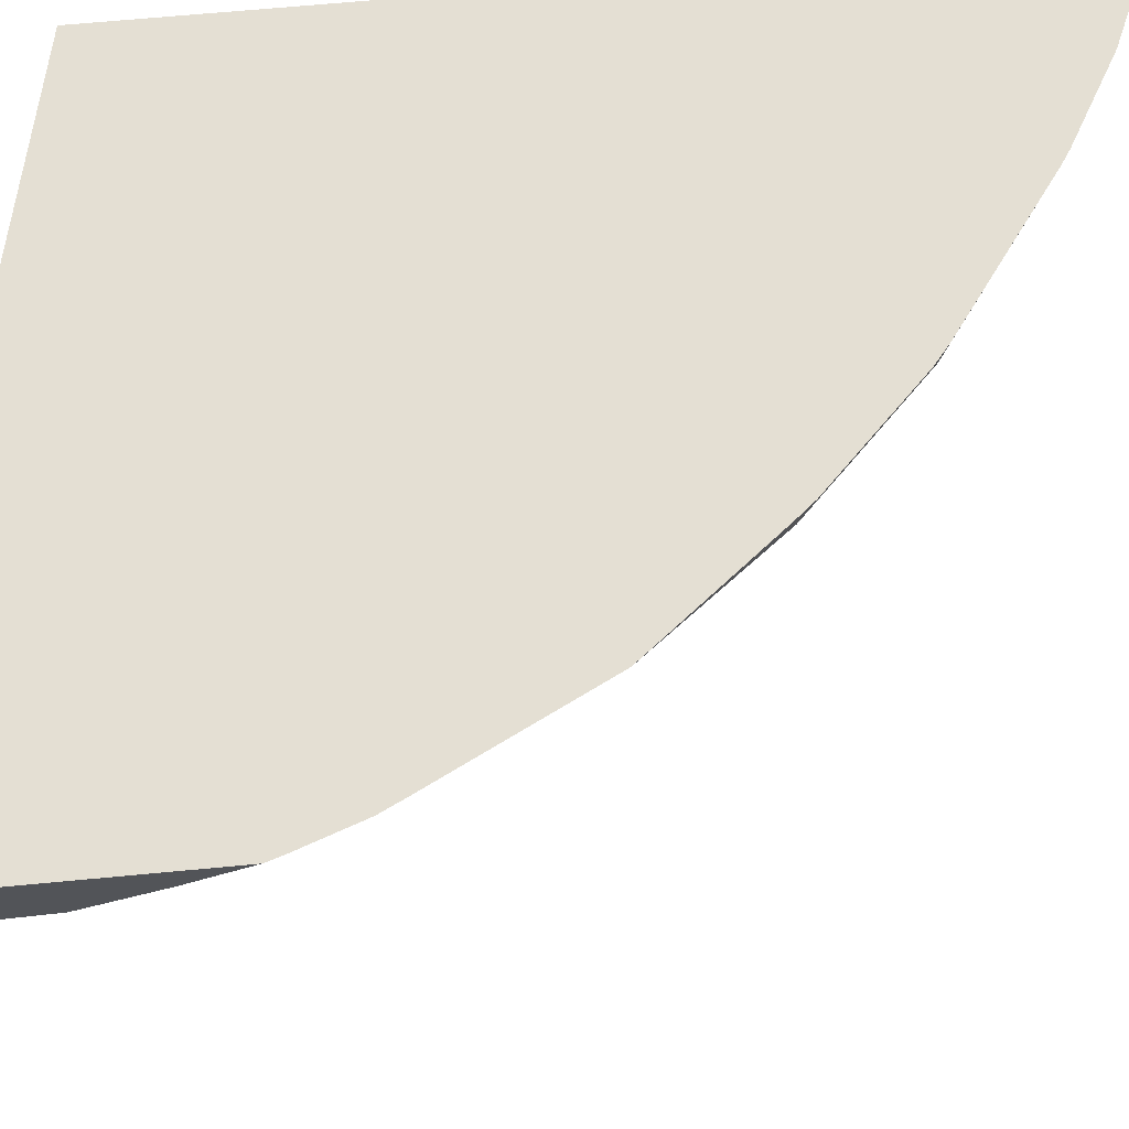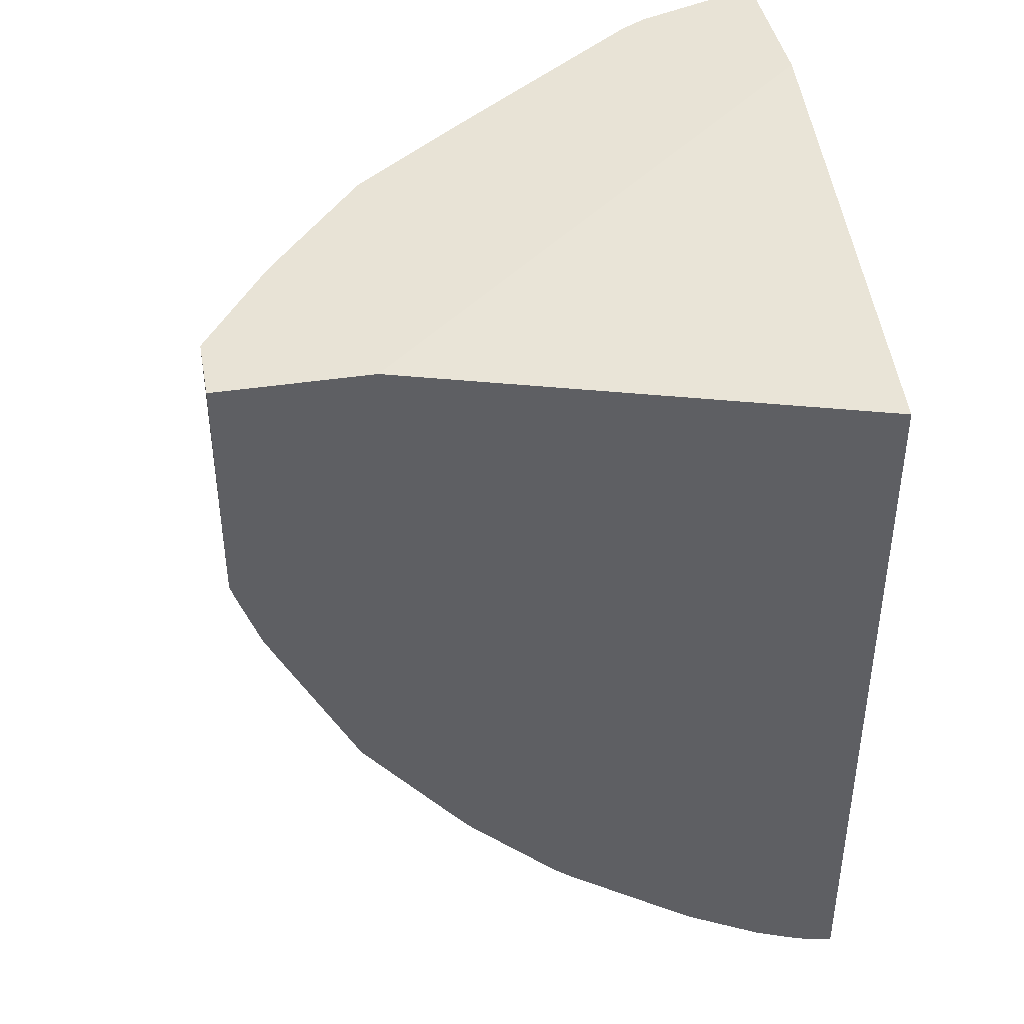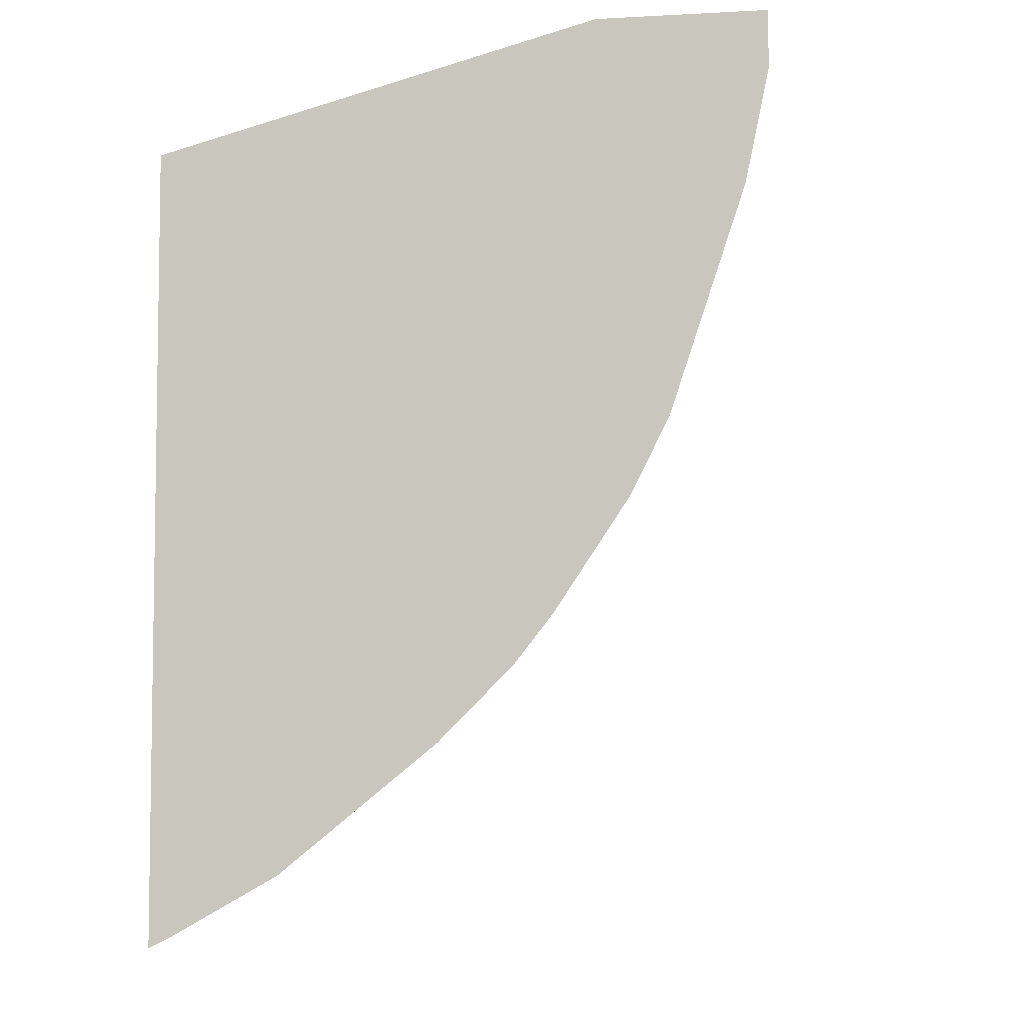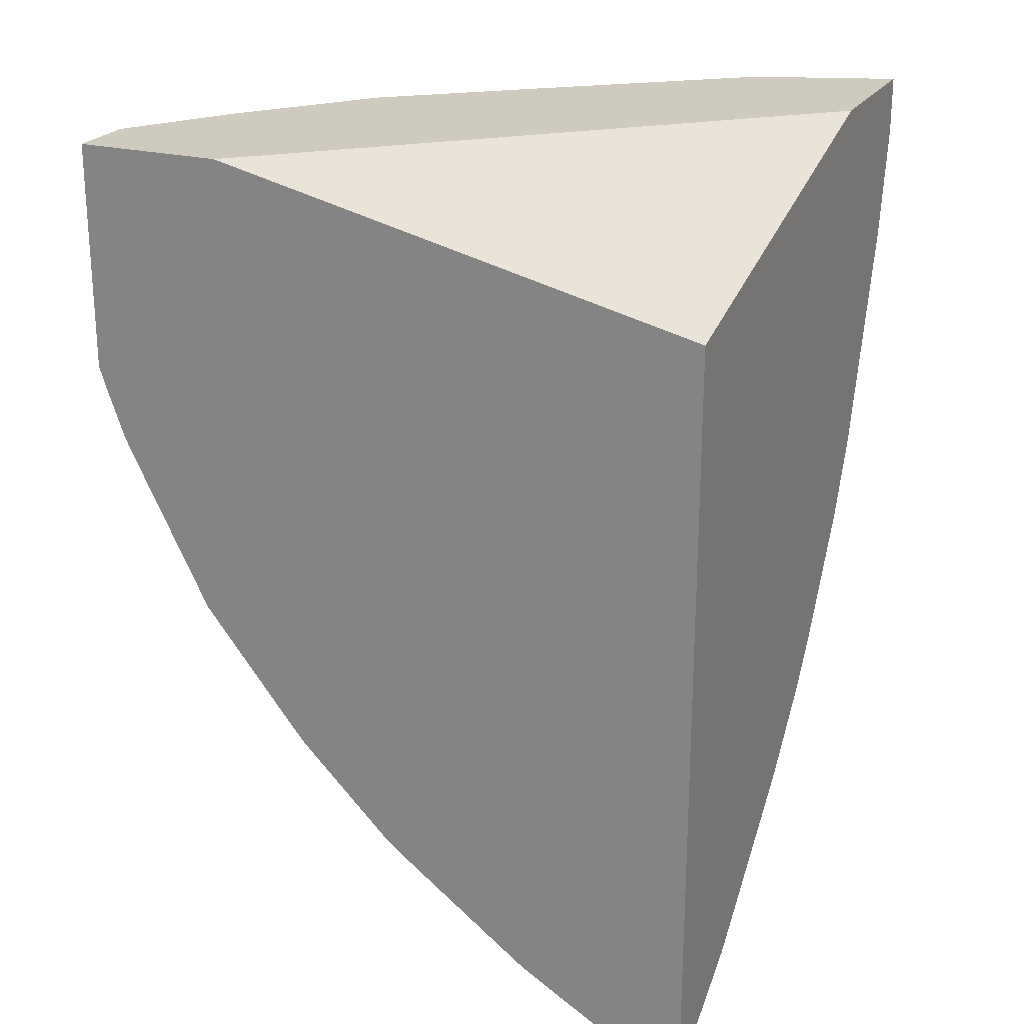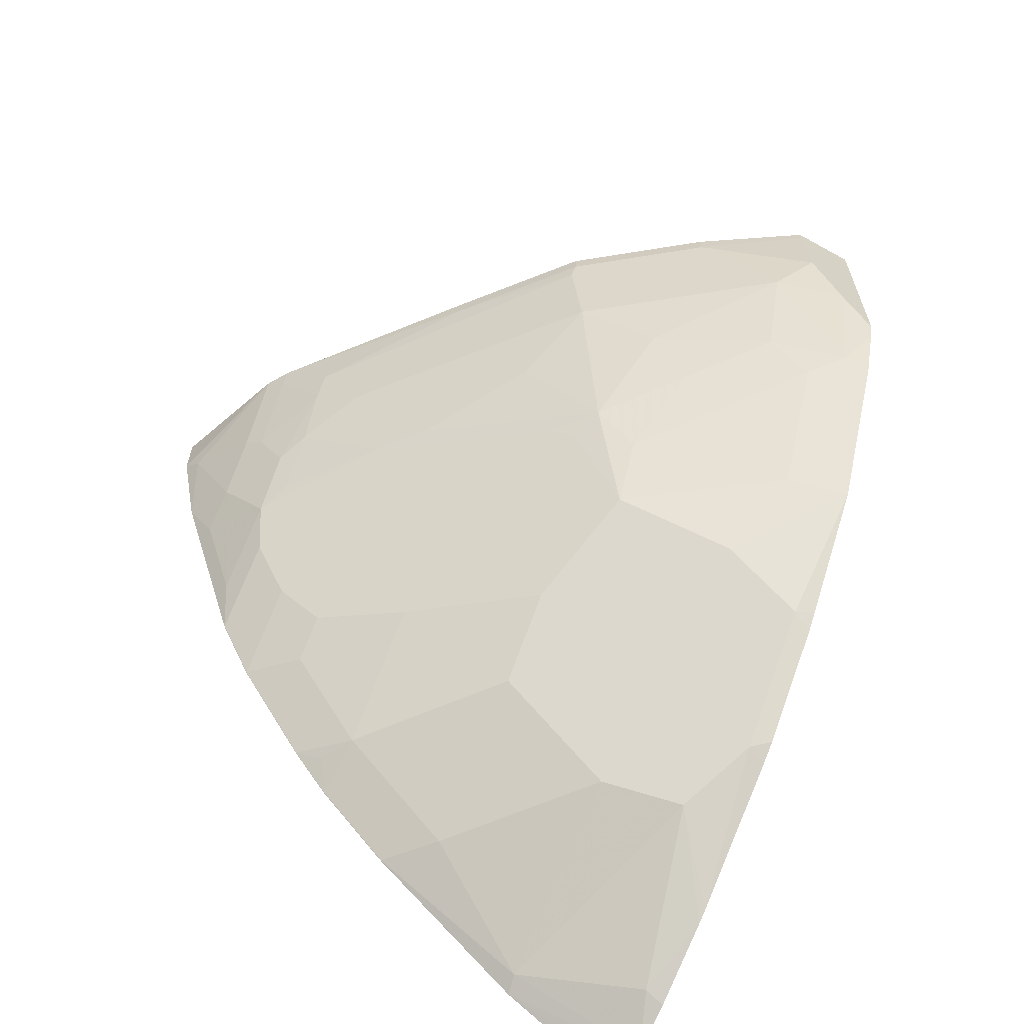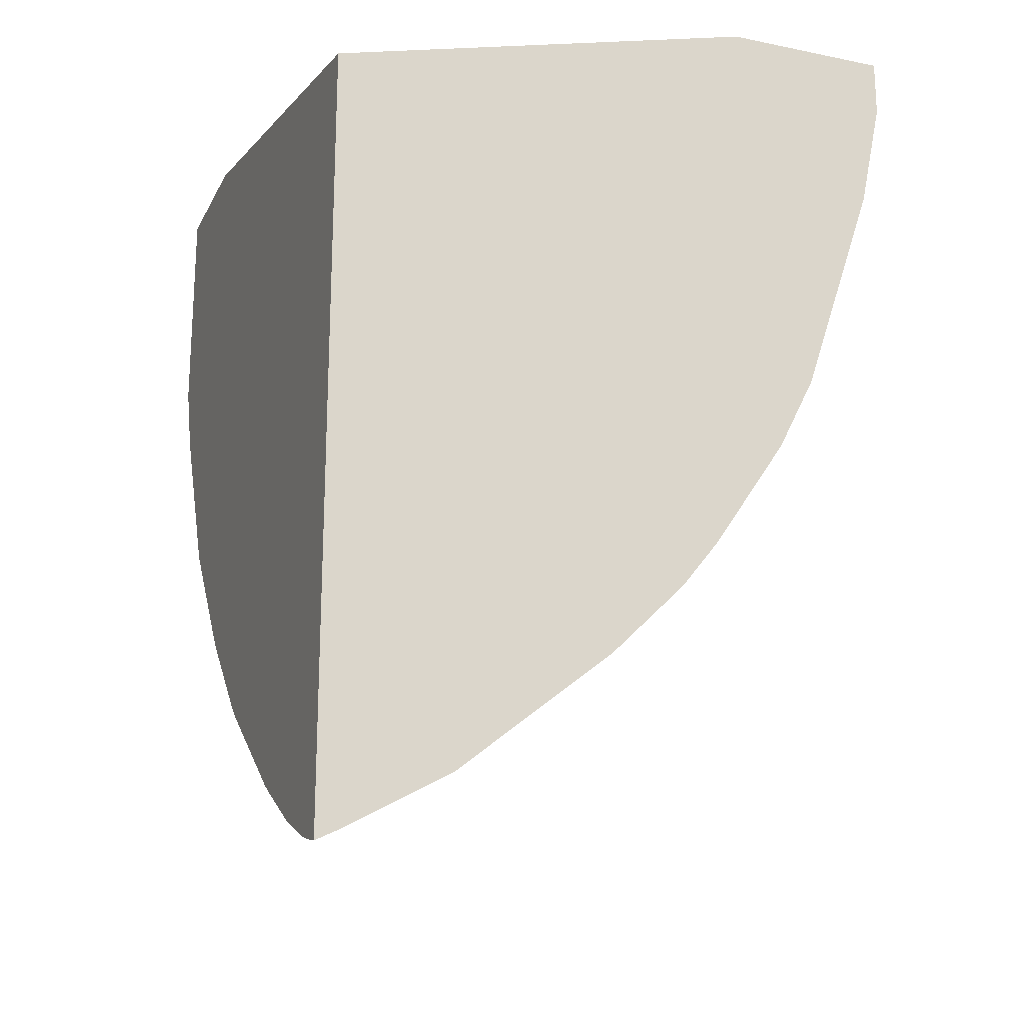
<metadata>
{"format":"obj","ext":"obj","renderer":"f3d","projection":"perspective","resolution":1024,"background":"white","views":[{"elev":66.4,"azim":-95.4,"up":"+Z"},{"elev":41.5,"azim":-10.4,"up":"+Y"},{"elev":-5.5,"azim":99.5,"up":"+Y"},{"elev":23.2,"azim":23.9,"up":"+Y"},{"elev":-63.3,"azim":-119.3,"up":"+Y"},{"elev":-20.0,"azim":69.4,"up":"+Y"}]}
</metadata>
<code>
v -0.4022 0.2523 -0.8253
v -0.4723 0.2523 -0.8003
v -0.4022 0.2523 -0.7349
v -0.4022 0.2213 -0.8253
v -0.4729 0.2515 -0.7999
v -0.4732 0.2523 -0.7998
v -0.4126 0.2113 -0.8201
v -0.6688 0.2523 -0.4971
v -0.4022 0.1892 -0.4971
v -0.4022 0.1612 -0.8127
v -0.483 0.2415 -0.7924
v -0.4866 0.2523 -0.792
v -0.4528 0.1912 -0.7999
v -0.4327 0.1509 -0.7999
v -0.7486 0.2523 -0.4971
v -0.4022 -0.2345 -0.4971
v -0.4022 0.04046 -0.7725
v -0.4126 0.07043 -0.7798
v -0.4126 0.1308 -0.7999
v -0.5032 0.2012 -0.7723
v -0.4629 0.1811 -0.7924
v -0.5903 0.2523 -0.7111
v -0.5099 0.2213 -0.7714
v -0.5903 0.2415 -0.7111
v -0.4528 0.1106 -0.7798
v -0.4729 0.1509 -0.7798
v -0.7486 0.2523 -0.5336
v -0.7486 0.1294 -0.4971
v -0.4134 -0.2318 -0.4971
v -0.4022 -0.228 -0.51
v -0.4022 5.6e-06 -0.7522
v -0.4025 5.6e-06 -0.7521
v -0.4025 0.04022 -0.7723
v -0.4227 0.06033 -0.7723
v -0.4897 0.161 -0.7714
v -0.5233 0.1811 -0.7521
v -0.5501 0.1811 -0.7312
v -0.6574 0.2523 -0.6574
v -0.654 0.2314 -0.6591
v -0.6574 0.2415 -0.6574
v -0.4428 0.08048 -0.7723
v -0.4528 0.09054 -0.7698
v -0.5736 0.05028 -0.6591
v -0.6038 0.08048 -0.6516
v -0.5333 0.1106 -0.7194
v -0.5233 0.1207 -0.732
v -0.4696 0.1207 -0.7714
v -0.7111 0.2523 -0.5903
v -0.7486 0.2461 -0.5336
v -0.7486 0.161 -0.5135
v -0.7459 0.1207 -0.4971
v -0.4227 -0.2288 -0.4971
v -0.4025 -0.1962 -0.566
v -0.4022 -0.1963 -0.566
v -0.4022 -0.0002326 -0.7521
v -0.4327 -0.01005 -0.7295
v -0.4227 0.02011 -0.7521
v -0.4025 -0.06037 -0.7119
v -0.4428 0.04022 -0.7521
v -0.5836 0.1409 -0.6918
v -0.6104 0.1409 -0.6708
v -0.6507 0.1811 -0.6507
v -0.691 0.2213 -0.6105
v -0.7111 0.2415 -0.5903
v -0.4528 0.01006 -0.7295
v -0.5736 0.03017 -0.6491
v -0.6138 0.07043 -0.639
v -0.6306 0.08048 -0.6306
v -0.5501 0.1207 -0.7111
v -0.6138 0.01006 -0.6088
v -0.6138 0.05028 -0.6289
v -0.7486 0.2012 -0.5313
v -0.7312 0.1811 -0.5501
v -0.7312 0.1409 -0.53
v -0.7312 0.1006 -0.5098
v -0.735 0.08973 -0.4971
v -0.4255 -0.2278 -0.4971
v -0.4022 -0.1961 -0.5663
v -0.4126 -0.1912 -0.5686
v -0.4022 -0.0606 -0.7118
v -0.4327 -0.07042 -0.6893
v -0.4025 -0.08719 -0.6909
v -0.4126 -0.07042 -0.6993
v -0.6239 0.1207 -0.6516
v -0.6708 0.1409 -0.6105
v -0.6339 0.1106 -0.639
v -0.4528 -0.05031 -0.6893
v -0.4931 -0.01005 -0.6893
v -0.6708 0.1006 -0.5903
v -0.6339 0.05028 -0.6088
v -0.6742 0.01006 -0.5283
v -0.5535 -0.03016 -0.6289
v -0.5535 -0.05031 -0.6088
v -0.6339 -0.05031 -0.5283
v -0.6339 -0.03016 -0.5484
v -0.7111 0.1207 -0.5501
v -0.7144 0.09054 -0.5283
v -0.7285 0.07643 -0.4971
v -0.4513 -0.2163 -0.4971
v -0.4528 -0.2113 -0.5082
v -0.4025 -0.1275 -0.6507
v -0.4022 -0.1274 -0.6509
v -0.4729 -0.1711 -0.5484
v -0.5132 -0.1308 -0.5686
v -0.4327 -0.1308 -0.6289
v -0.4022 -0.0871 -0.6911
v -0.4327 -0.1107 -0.6491
v -0.5132 -0.07042 -0.6289
v -0.5333 -0.05031 -0.6289
v -0.6943 0.05028 -0.5283
v -0.6883 -0.003997 -0.4971
v -0.5132 -0.1107 -0.5887
v -0.5535 -0.1308 -0.5283
v -0.5736 -0.1107 -0.5283
v -0.5937 -0.1107 -0.5082
v -0.6339 -0.07042 -0.5082
v -0.4935 -0.1916 -0.4971
v -0.5333 -0.1509 -0.5283
v -0.6381 -0.06756 -0.4971
v -0.5736 -0.1308 -0.5082
v -0.6254 -0.082 -0.4971
v -0.6299 -0.07747 -0.4971
v -0.5001 -0.1872 -0.4971
v -0.5707 -0.1349 -0.4971
v -0.5806 -0.1268 -0.4971
f 65 88 66
f 65 87 88
f 64 73 72
f 63 73 64
f 62 68 85
f 62 85 73
f 62 84 86
f 62 73 63
f 61 84 62
f 61 68 84
f 66 88 70
f 62 86 68
f 67 71 68
f 70 93 94
f 68 86 84
f 68 71 70
f 68 70 90
f 68 90 89
f 70 91 110
f 70 110 90
f 70 88 92
f 70 92 93
f 61 69 68
f 70 94 95
f 70 95 91
f 73 85 96
f 68 89 85
f 60 69 61
f 51 75 76
f 58 82 83
f 40 63 64
f 41 59 65
f 41 65 42
f 42 65 66
f 43 66 44
f 44 67 68
f 44 68 69
f 44 69 46
f 44 46 45
f 44 66 70
f 44 70 71
f 44 71 67
f 46 69 60
f 49 64 72
f 50 72 73
f 50 73 74
f 50 74 75
f 50 75 51
f 73 96 74
f 52 77 53
f 53 78 54
f 53 77 79
f 53 79 78
f 56 81 87
f 56 87 65
f 57 65 59
f 58 80 82
f 58 83 81
f 74 96 75
f 79 105 101
f 75 97 76
f 93 114 94
f 94 114 115
f 94 115 116
f 94 116 111
f 94 111 95
f 97 110 98
f 98 110 111
f 99 117 100
f 100 117 118
f 100 118 103
f 101 105 107
f 103 118 104
f 104 118 113
f 104 112 107
f 104 107 105
f 107 112 108
f 111 116 119
f 113 118 120
f 113 120 115
f 113 115 114
f 115 120 121
f 115 121 116
f 116 121 122
f 116 122 119
f 117 123 118
f 118 123 120
f 120 124 125
f 93 113 114
f 93 104 113
f 93 112 104
f 93 108 112
f 76 97 98
f 77 99 100
f 77 100 79
f 78 79 101
f 78 101 102
f 79 100 103
f 79 103 104
f 79 104 105
f 40 62 63
f 80 106 82
f 81 83 82
f 81 82 101
f 81 101 107
f 75 96 97
f 81 107 108
f 82 106 102
f 82 102 101
f 85 89 96
f 87 108 109
f 87 109 88
f 88 109 92
f 89 90 97
f 89 97 96
f 90 110 97
f 91 95 111
f 91 111 110
f 92 109 93
f 93 109 108
f 81 108 87
f 39 62 40
f 34 57 59
f 38 40 64
f 5 7 13
f 5 13 21
f 5 21 11
f 7 10 14
f 7 14 13
f 8 15 28
f 8 28 51
f 8 51 76
f 8 76 98
f 8 98 111
f 8 111 119
f 8 119 122
f 8 122 121
f 8 121 125
f 8 125 124
f 8 124 123
f 8 123 117
f 8 117 99
f 8 99 77
f 8 77 52
f 8 52 29
f 8 29 16
f 8 16 9
f 10 17 18
f 10 18 19
f 10 19 14
f 11 20 12
f 5 12 6
f 11 21 20
f 5 11 12
f 3 8 9
f 120 125 121
f 1 2 6
f 1 6 12
f 1 12 22
f 1 22 38
f 1 38 48
f 1 48 27
f 1 27 15
f 1 15 8
f 1 8 3
f 1 3 9
f 1 9 16
f 1 16 30
f 1 30 54
f 1 54 78
f 1 78 102
f 1 102 106
f 1 106 80
f 1 80 55
f 1 55 31
f 1 31 17
f 1 17 10
f 1 10 4
f 1 4 2
f 2 5 6
f 2 4 7
f 2 7 5
f 4 10 7
f 38 64 48
f 12 20 23
f 12 24 22
f 25 45 46
f 25 46 47
f 25 47 35
f 25 35 26
f 27 48 64
f 27 64 49
f 28 50 51
f 29 52 53
f 29 53 30
f 30 53 54
f 31 55 32
f 32 56 65
f 32 65 57
f 32 57 34
f 32 34 33
f 32 55 80
f 32 80 58
f 32 58 81
f 32 81 56
f 34 59 41
f 35 47 46
f 35 46 36
f 36 46 60
f 36 60 37
f 37 60 61
f 37 61 62
f 37 62 39
f 25 44 45
f 12 23 24
f 25 43 44
f 25 42 66
f 13 14 25
f 13 25 26
f 13 26 21
f 14 19 25
f 15 27 49
f 15 49 72
f 15 72 50
f 15 50 28
f 16 29 30
f 17 31 32
f 17 32 33
f 17 33 34
f 17 34 18
f 18 34 25
f 18 25 19
f 20 21 26
f 20 26 35
f 20 35 36
f 20 36 37
f 20 37 23
f 22 24 40
f 22 40 38
f 23 37 39
f 23 39 24
f 24 39 40
f 25 34 41
f 25 41 42
f 25 66 43
f 120 123 124

</code>
